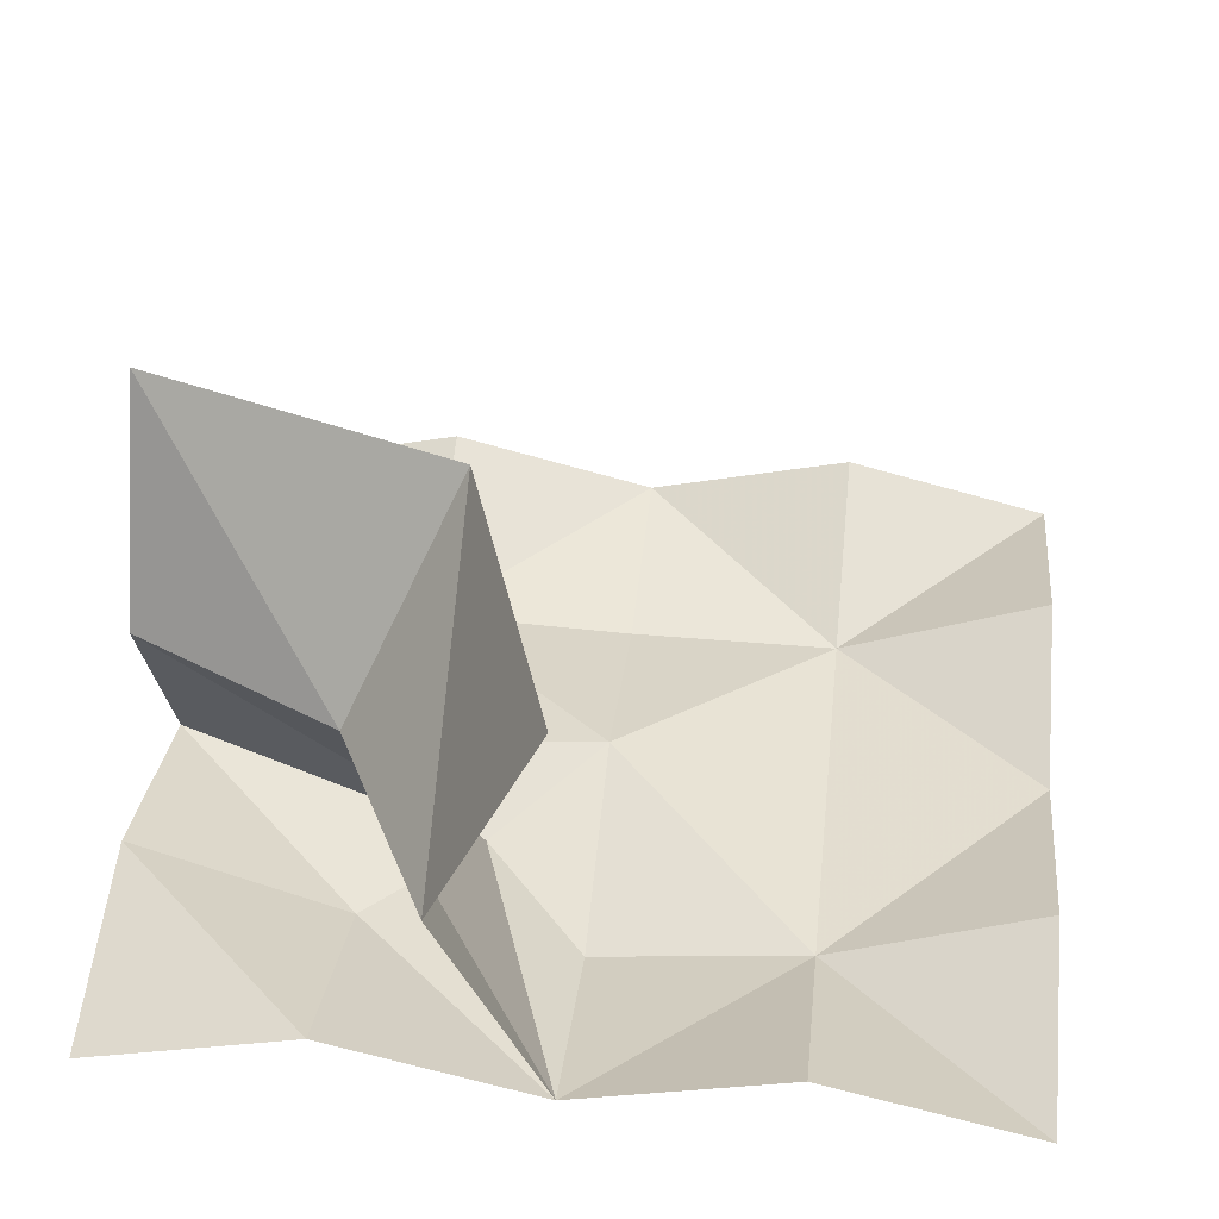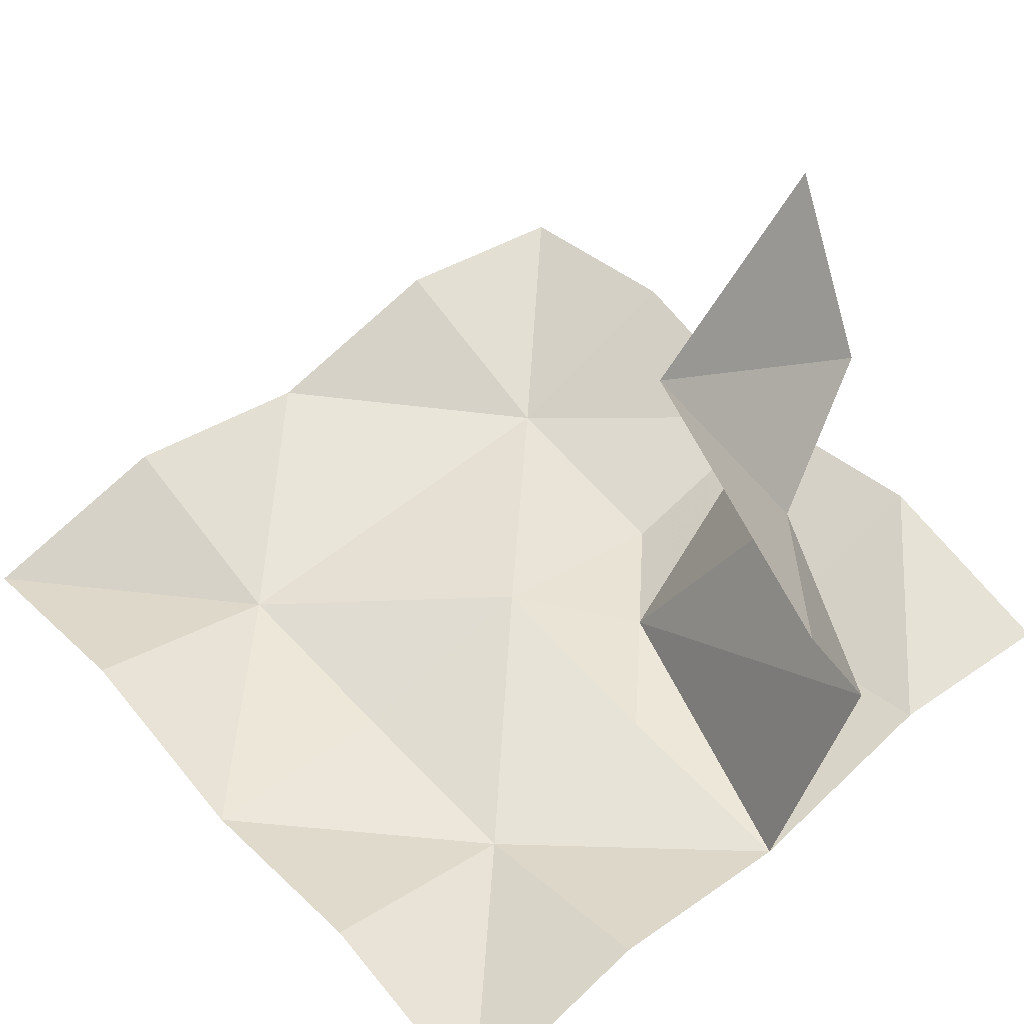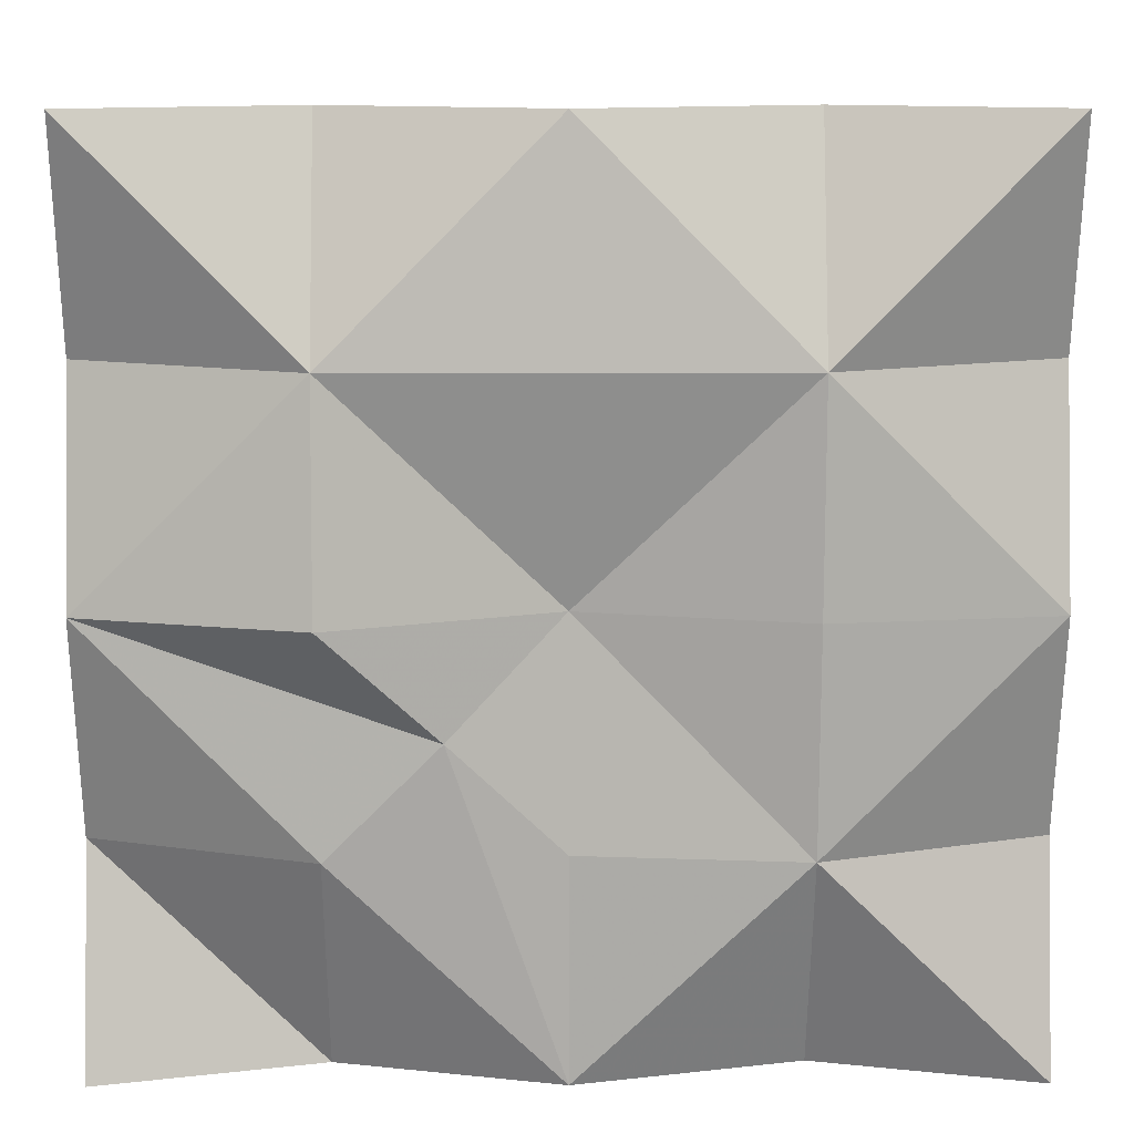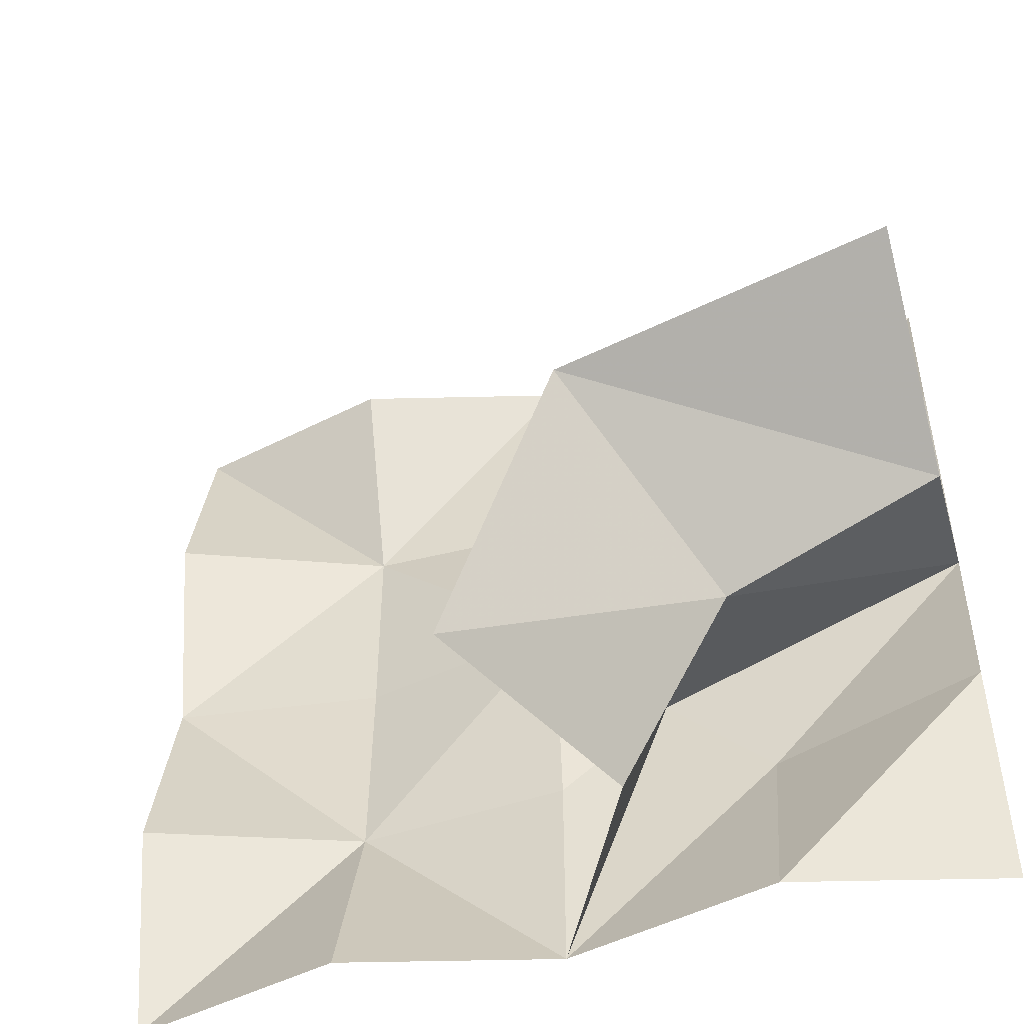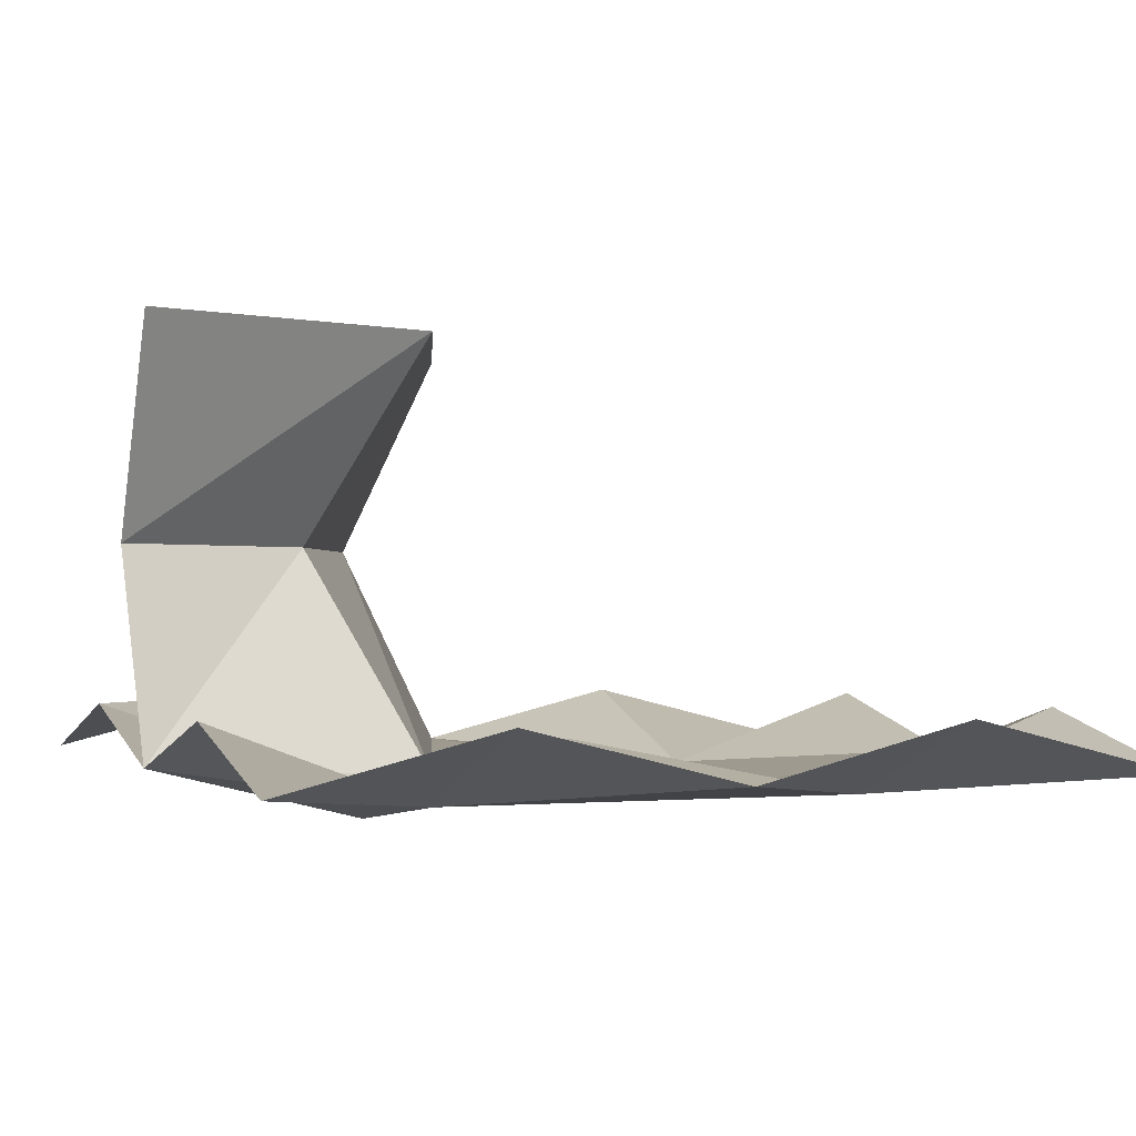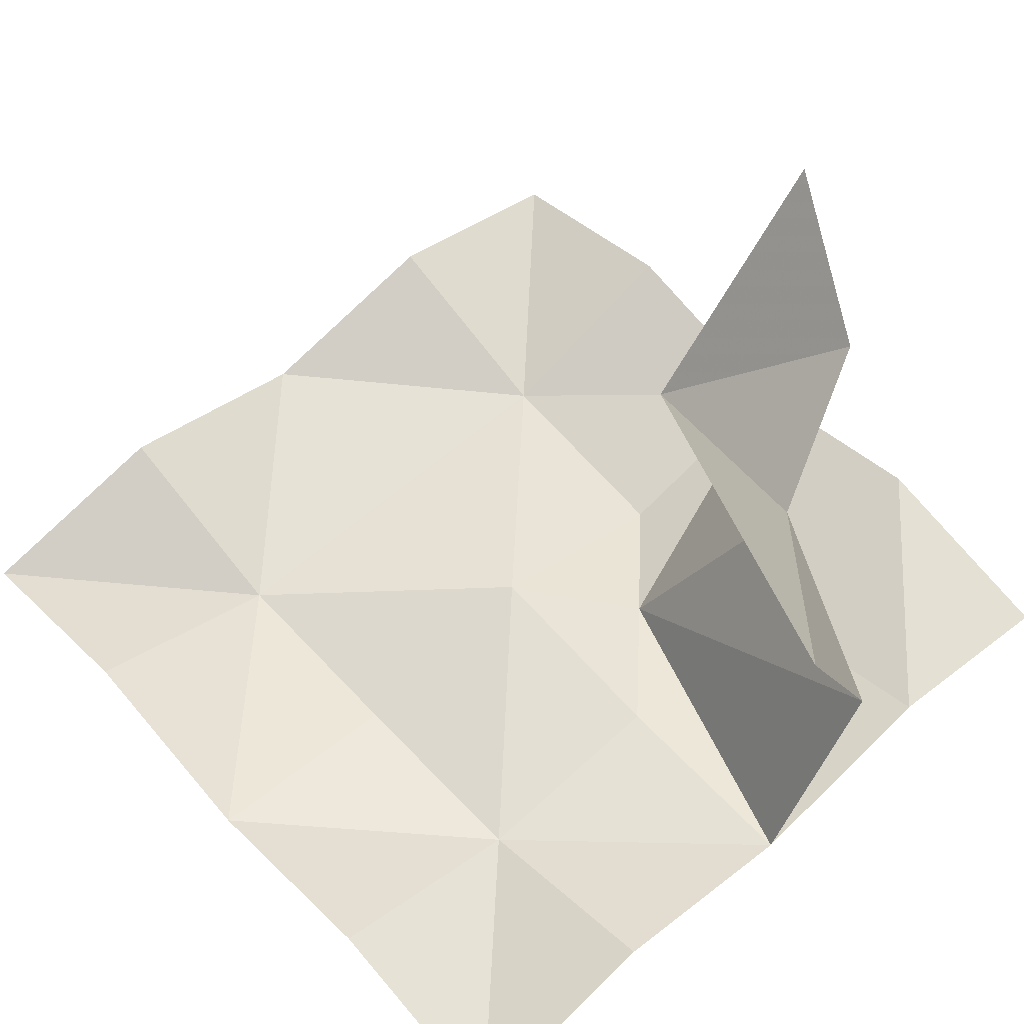
<metadata>
{"format":"obj","ext":"obj","renderer":"f3d","projection":"perspective","resolution":1024,"background":"white","views":[{"elev":40.8,"azim":-83.8,"up":"+Y"},{"elev":54.4,"azim":138.7,"up":"+Y"},{"elev":12.9,"azim":-0.5,"up":"+Z"},{"elev":-49.3,"azim":-164.5,"up":"+Z"},{"elev":-0.9,"azim":-21.7,"up":"+Y"},{"elev":58.9,"azim":137.8,"up":"+Y"}]}
</metadata>
<code>
v -0.5 -0.125 0.5
v -0.5 -0.0625 0.25
v -0.25 -0.1562 0.25
v -0.25 -0.0625 0.5
v 0 -0.125 0.5
v 0 -0.1562 0.25
v 0.25 -0.1562 0.25
v 0.25 -0.0625 0.5
v 0.5 -0.125 0.5
v 0.5 -0.0625 0.25
v 0.5 -0.125 0
v 0.25 -0.1562 0
v 0.25 -0.1484 -0.25
v 0.5 -0.0625 -0.25
v 0.5 -0.125 -0.5
v 0.25 -0.0625 -0.5
v 0 -0.125 -0.5
v 0 -0.125 -0.25
v -0.125 -0.1484 -0.125
v -0.125 0.125 -0.5
v -0.25 0.125 -0.25
v 0 0.3828 -0.5
v -0.125 0.3828 -0.125
v -0.5 0.125 -0.125
v -0.5 0.3828 0
v 0 -0.1016 0
v -0.25 -0.1875 0
v -0.5 -0.125 0
v -0.25 -0.0625 -0.5
v -0.25 -0.1484 -0.25
v -0.5 -0.0625 -0.25
v -0.5 -0.125 -0.5
f 1 2 3
f 1 3 4
f 4 3 5
f 5 3 6
f 5 6 7
f 5 7 8
f 8 7 9
f 9 7 10
f 10 7 11
f 11 7 12
f 11 12 13
f 11 13 14
f 14 13 15
f 15 13 16
f 16 13 17
f 17 13 18
f 17 18 19
f 17 19 20
f 20 19 21
f 20 21 22
f 22 21 23
f 23 21 24
f 23 24 25
f 26 12 7
f 26 7 6
f 26 6 3
f 26 3 27
f 26 27 19
f 26 19 18
f 26 18 13
f 26 13 12
f 19 27 28
f 19 28 21
f 21 28 24
f 28 27 3
f 28 3 2
f 29 17 30
f 29 30 31
f 29 31 32
f 28 31 30
f 28 30 19
f 19 30 17

</code>
